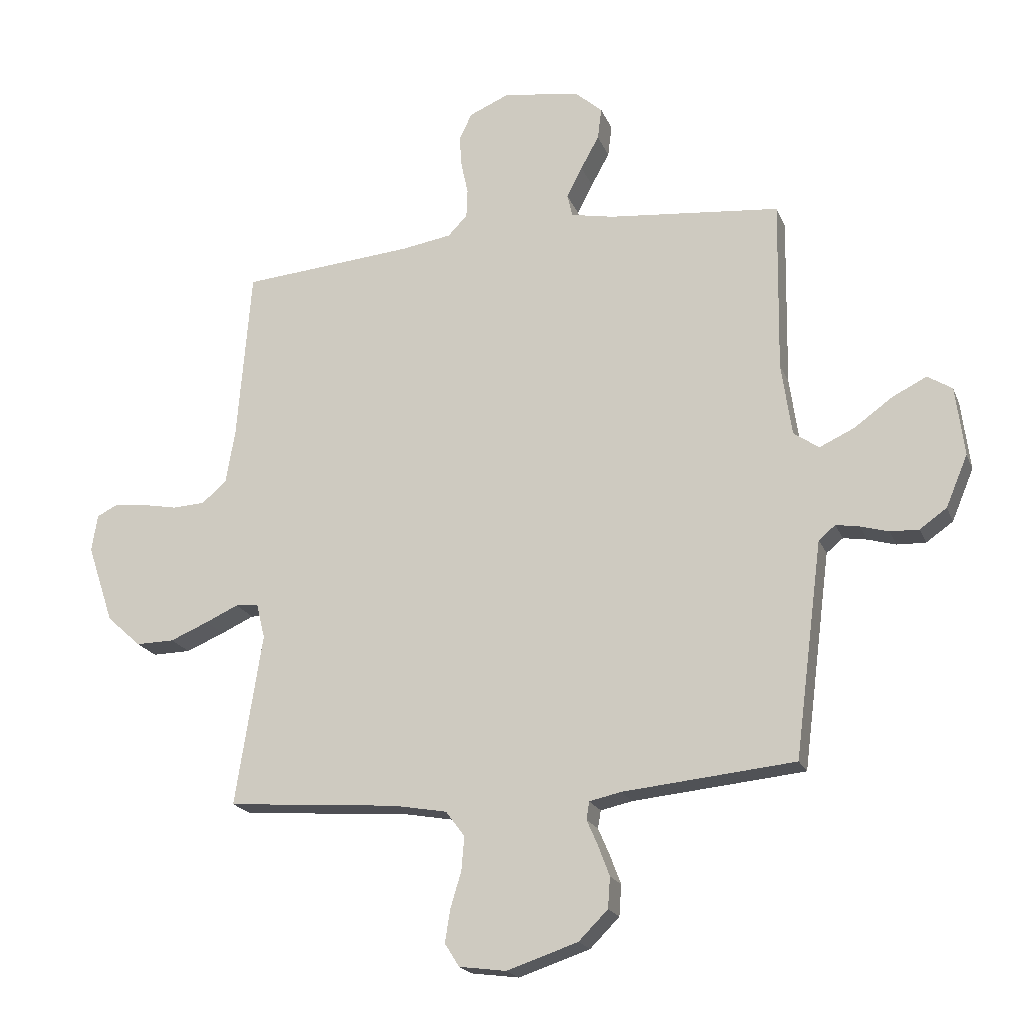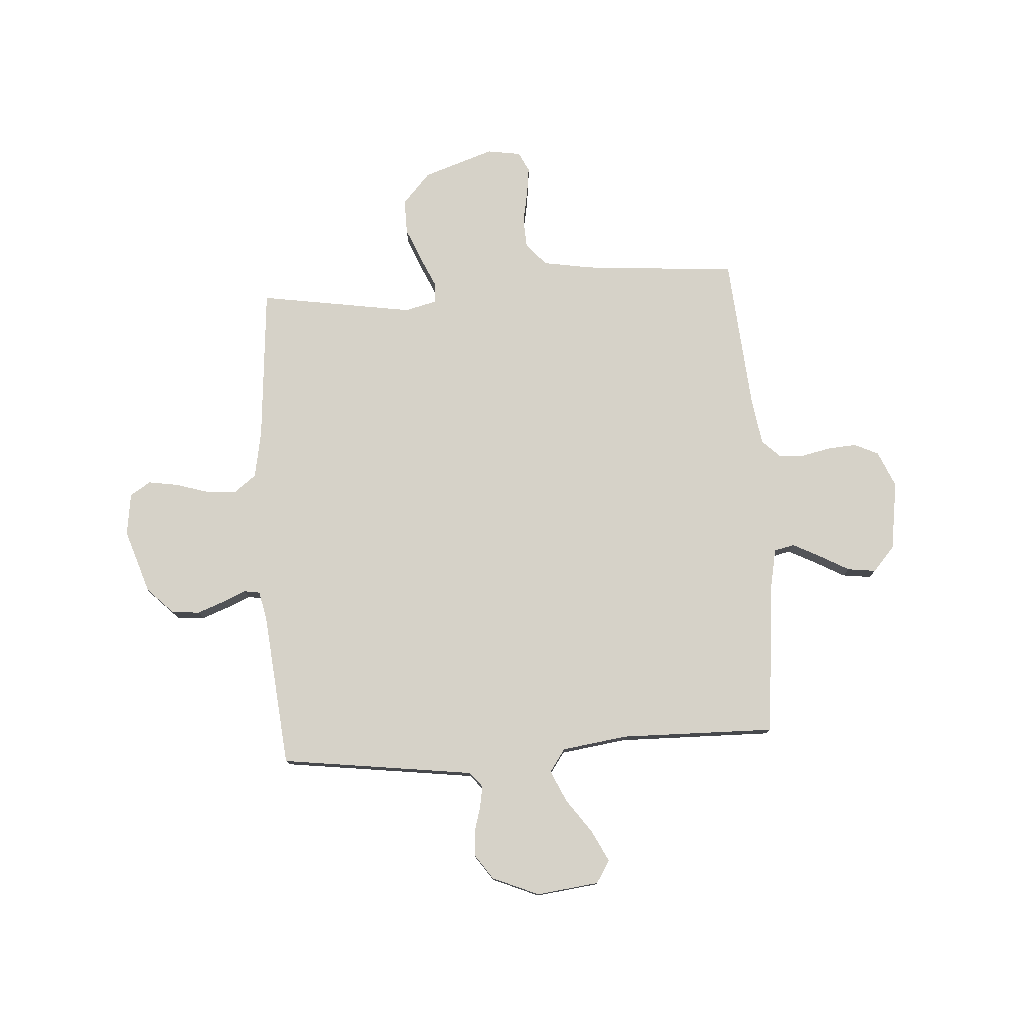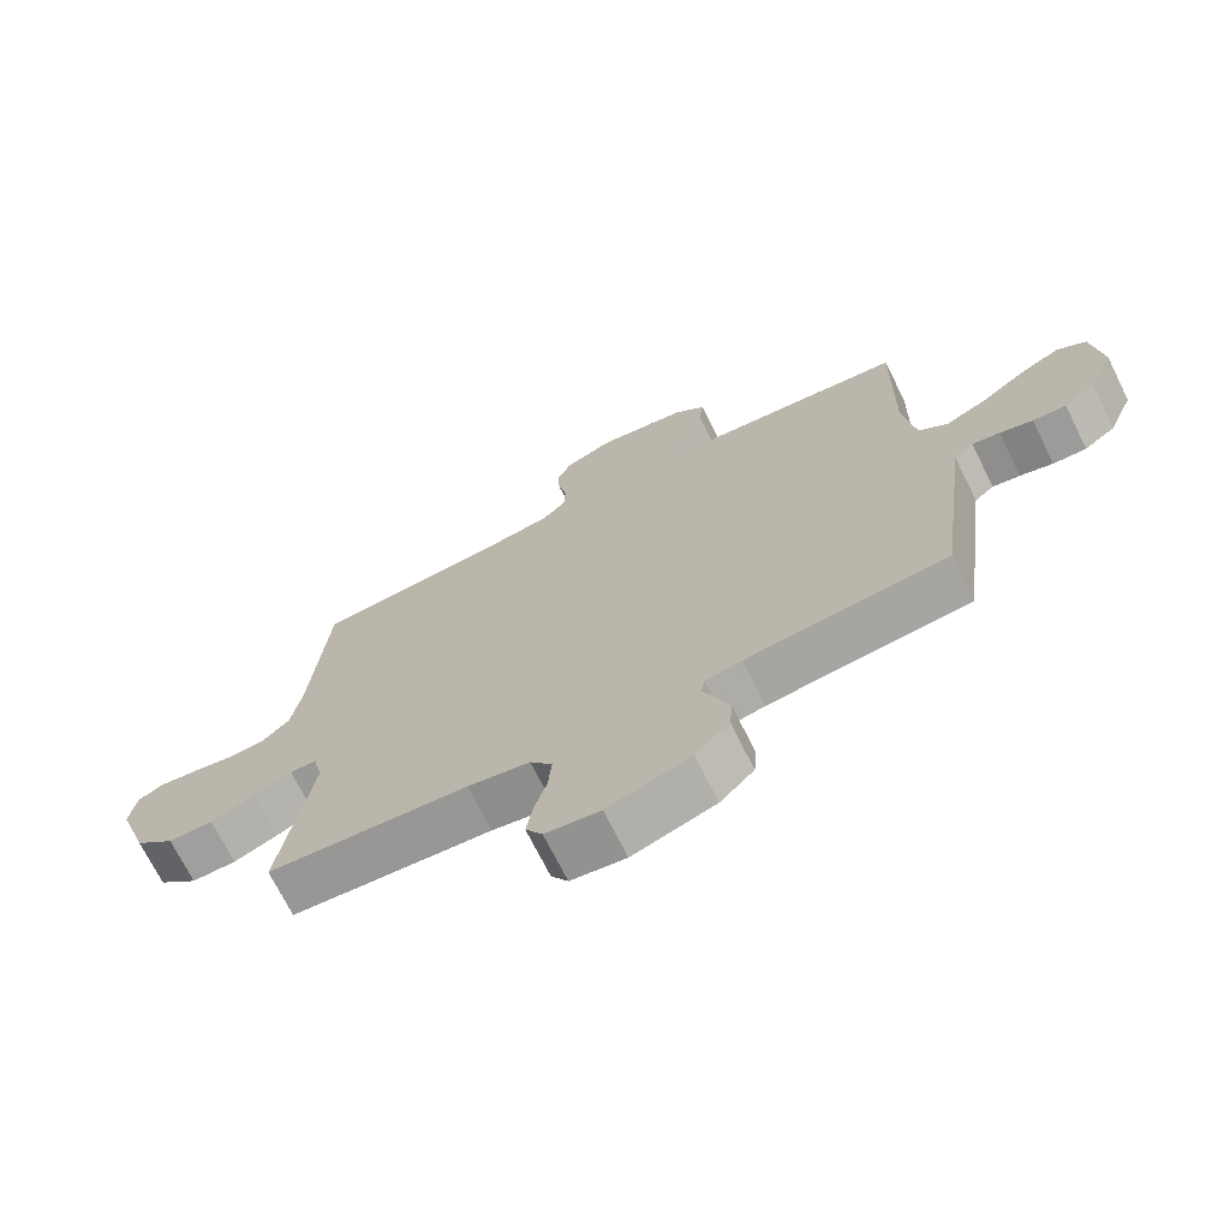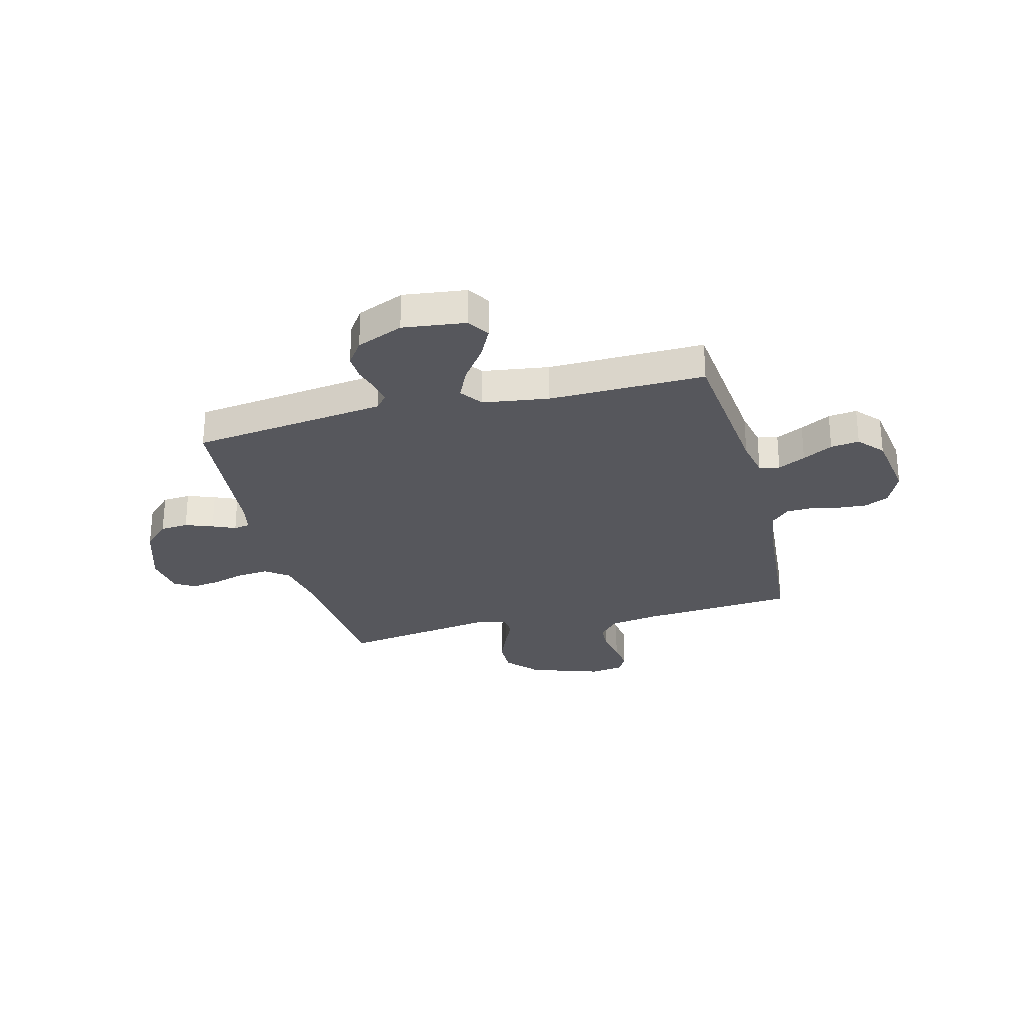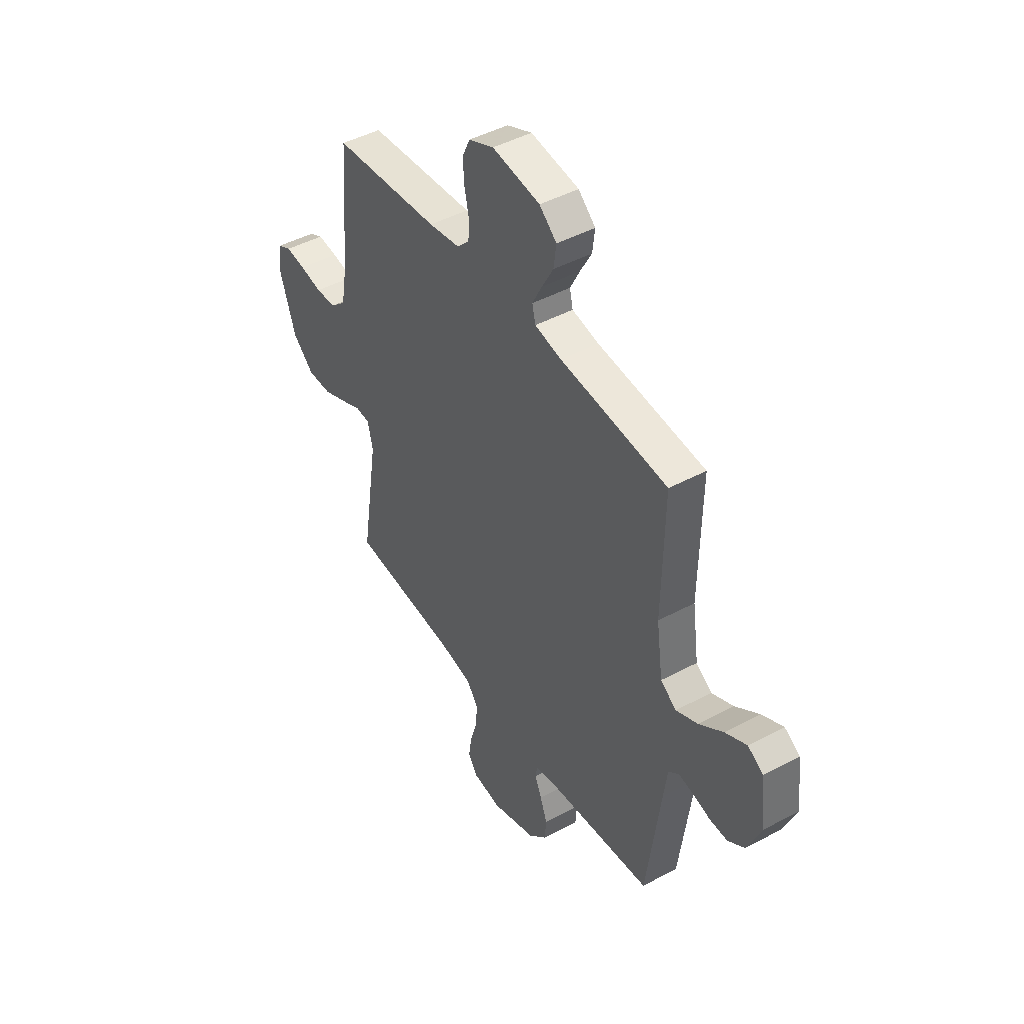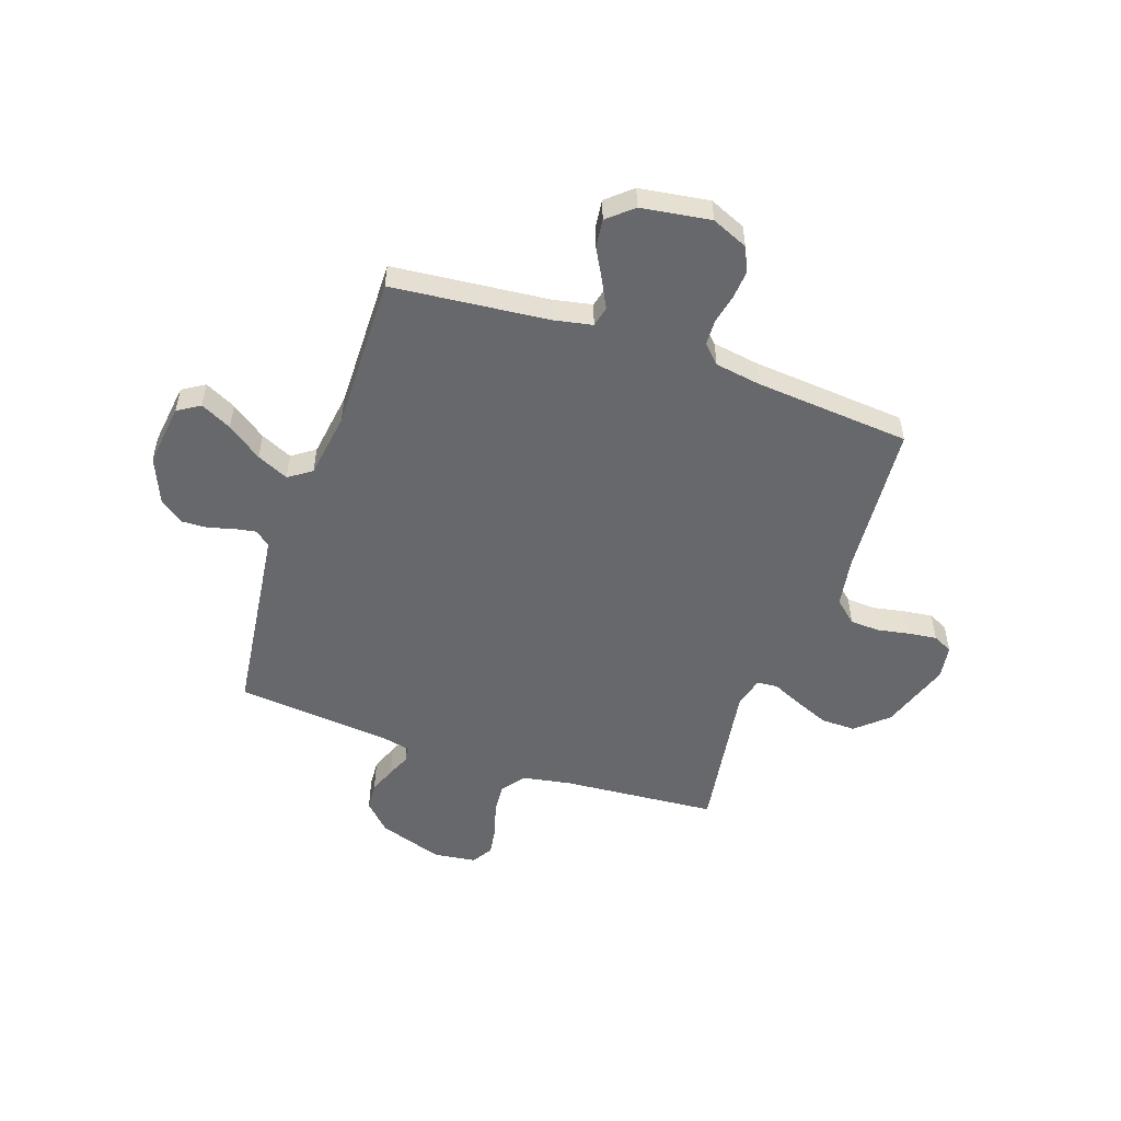
<metadata>
{"format":"obj","ext":"obj","renderer":"f3d","projection":"perspective","resolution":1024,"background":"white","views":[{"elev":-19.8,"azim":-162.3,"up":"+Z"},{"elev":77.7,"azim":-93.7,"up":"+Y"},{"elev":-70.9,"azim":-153.6,"up":"+Z"},{"elev":-27.6,"azim":-75.5,"up":"+Y"},{"elev":45.4,"azim":-121.8,"up":"+Z"},{"elev":-52.3,"azim":-19.1,"up":"+Y"}]}
</metadata>
<code>
v 0.5 0.07 0.5
v 0.524 0.07 0.2
v 0.54 0.07 0.106
v 0.583 0.07 0.068
v 0.64 0.07 0.065
v 0.702 0.07 0.077
v 0.757 0.07 0.084
v 0.795 0.07 0.065
v 0.805 0.07 0
v 0.759 0.07 -0.137
v 0.699 0.07 -0.191
v 0.632 0.07 -0.19
v 0.565 0.07 -0.162
v 0.508 0.07 -0.136
v 0.468 0.07 -0.139
v 0.453 0.07 -0.2
v 0.5 0.07 -0.5
v 0.2 0.07 -0.524
v 0.107 0.07 -0.541
v 0.074 0.07 -0.585
v 0.079 0.07 -0.644
v 0.098 0.07 -0.707
v 0.107 0.07 -0.764
v 0.082 0.07 -0.804
v 0 0.07 -0.815
v -0.124 0.07 -0.774
v -0.175 0.07 -0.723
v -0.179 0.07 -0.669
v -0.159 0.07 -0.616
v -0.14 0.07 -0.572
v -0.145 0.07 -0.541
v -0.2 0.07 -0.529
v -0.5 0.07 -0.5
v -0.539 0.07 -0.2
v -0.549 0.07 -0.124
v -0.578 0.07 -0.1
v -0.619 0.07 -0.107
v -0.668 0.07 -0.121
v -0.718 0.07 -0.123
v -0.765 0.07 -0.09
v -0.803 0.07 0
v -0.788 0.07 0.121
v -0.745 0.07 0.148
v -0.685 0.07 0.118
v -0.618 0.07 0.07
v -0.557 0.07 0.042
v -0.513 0.07 0.073
v -0.495 0.07 0.2
v -0.5 0.07 0.5
v -0.2 0.07 0.53
v -0.125 0.07 0.545
v -0.116 0.07 0.584
v -0.143 0.07 0.637
v -0.175 0.07 0.695
v -0.182 0.07 0.75
v -0.134 0.07 0.792
v 0 0.07 0.812
v 0.07 0.07 0.782
v 0.092 0.07 0.735
v 0.088 0.07 0.68
v 0.076 0.07 0.624
v 0.078 0.07 0.574
v 0.112 0.07 0.539
v 0.2 0.07 0.525
v 0.5 0 0.5
v 0.524 0 0.2
v 0.54 0 0.106
v 0.583 0 0.068
v 0.64 0 0.065
v 0.702 0 0.077
v 0.757 0 0.084
v 0.795 0 0.065
v 0.805 0 0
v 0.759 0 -0.137
v 0.699 0 -0.191
v 0.632 0 -0.19
v 0.565 0 -0.162
v 0.508 0 -0.136
v 0.468 0 -0.139
v 0.453 0 -0.2
v 0.5 0 -0.5
v 0.2 0 -0.524
v 0.107 0 -0.541
v 0.074 0 -0.585
v 0.079 0 -0.644
v 0.098 0 -0.707
v 0.107 0 -0.764
v 0.082 0 -0.804
v 0 0 -0.815
v -0.124 0 -0.774
v -0.175 0 -0.723
v -0.179 0 -0.669
v -0.159 0 -0.616
v -0.14 0 -0.572
v -0.145 0 -0.541
v -0.2 0 -0.529
v -0.5 0 -0.5
v -0.539 0 -0.2
v -0.549 0 -0.124
v -0.578 0 -0.1
v -0.619 0 -0.107
v -0.668 0 -0.121
v -0.718 0 -0.123
v -0.765 0 -0.09
v -0.803 0 0
v -0.788 0 0.121
v -0.745 0 0.148
v -0.685 0 0.118
v -0.618 0 0.07
v -0.557 0 0.042
v -0.513 0 0.073
v -0.495 0 0.2
v -0.5 0 0.5
v -0.2 0 0.53
v -0.125 0 0.545
v -0.116 0 0.584
v -0.143 0 0.637
v -0.175 0 0.695
v -0.182 0 0.75
v -0.134 0 0.792
v 0 0 0.812
v 0.07 0 0.782
v 0.092 0 0.735
v 0.088 0 0.68
v 0.076 0 0.624
v 0.078 0 0.574
v 0.112 0 0.539
v 0.2 0 0.525
f 58 59 60 61
f 56 57 58 61
f 56 61 62
f 53 54 55 56
f 52 53 56 62
f 51 52 62 63
f 48 49 50
f 47 48 50 51
f 42 43 44 45
f 42 45 46
f 41 42 46
f 40 41 46
f 37 38 39 40
f 36 37 40 46
f 35 36 46 47
f 32 33 34
f 31 32 34 35
f 27 28 29 30
f 25 26 27 30
f 25 30 31
f 24 25 31
f 21 22 23 24
f 20 21 24 31
f 19 20 31 35
f 16 17 18
f 15 16 18 19
f 11 12 13 14
f 9 10 11 14
f 9 14 15
f 8 9 15
f 5 6 7 8
f 5 8 15
f 4 5 15 19
f 64 1 2
f 64 2 3
f 63 64 3
f 51 63 3
f 19 35 47 51
f 3 4 19 51
f 125 124 123 122
f 125 122 121 120
f 126 125 120
f 120 119 118 117
f 126 120 117 116
f 127 126 116 115
f 114 113 112
f 115 114 112 111
f 109 108 107 106
f 110 109 106
f 110 106 105
f 110 105 104
f 104 103 102 101
f 110 104 101 100
f 111 110 100 99
f 98 97 96
f 99 98 96 95
f 94 93 92 91
f 94 91 90 89
f 95 94 89
f 95 89 88
f 88 87 86 85
f 95 88 85 84
f 99 95 84 83
f 82 81 80
f 83 82 80 79
f 78 77 76 75
f 78 75 74 73
f 79 78 73
f 79 73 72
f 72 71 70 69
f 79 72 69
f 83 79 69 68
f 66 65 128
f 67 66 128
f 67 128 127
f 67 127 115
f 115 111 99 83
f 115 83 68 67
f 1 65 66 2
f 2 66 67 3
f 3 67 68 4
f 4 68 69 5
f 5 69 70 6
f 6 70 71 7
f 7 71 72 8
f 8 72 73 9
f 9 73 74 10
f 10 74 75 11
f 11 75 76 12
f 12 76 77 13
f 13 77 78 14
f 14 78 79 15
f 15 79 80 16
f 16 80 81 17
f 17 81 82 18
f 18 82 83 19
f 19 83 84 20
f 20 84 85 21
f 21 85 86 22
f 22 86 87 23
f 23 87 88 24
f 24 88 89 25
f 25 89 90 26
f 26 90 91 27
f 27 91 92 28
f 28 92 93 29
f 29 93 94 30
f 30 94 95 31
f 31 95 96 32
f 32 96 97 33
f 33 97 98 34
f 34 98 99 35
f 35 99 100 36
f 36 100 101 37
f 37 101 102 38
f 38 102 103 39
f 39 103 104 40
f 40 104 105 41
f 41 105 106 42
f 42 106 107 43
f 43 107 108 44
f 44 108 109 45
f 45 109 110 46
f 46 110 111 47
f 47 111 112 48
f 48 112 113 49
f 49 113 114 50
f 50 114 115 51
f 51 115 116 52
f 52 116 117 53
f 53 117 118 54
f 54 118 119 55
f 55 119 120 56
f 56 120 121 57
f 57 121 122 58
f 58 122 123 59
f 59 123 124 60
f 60 124 125 61
f 61 125 126 62
f 62 126 127 63
f 63 127 128 64
f 64 128 65 1

</code>
